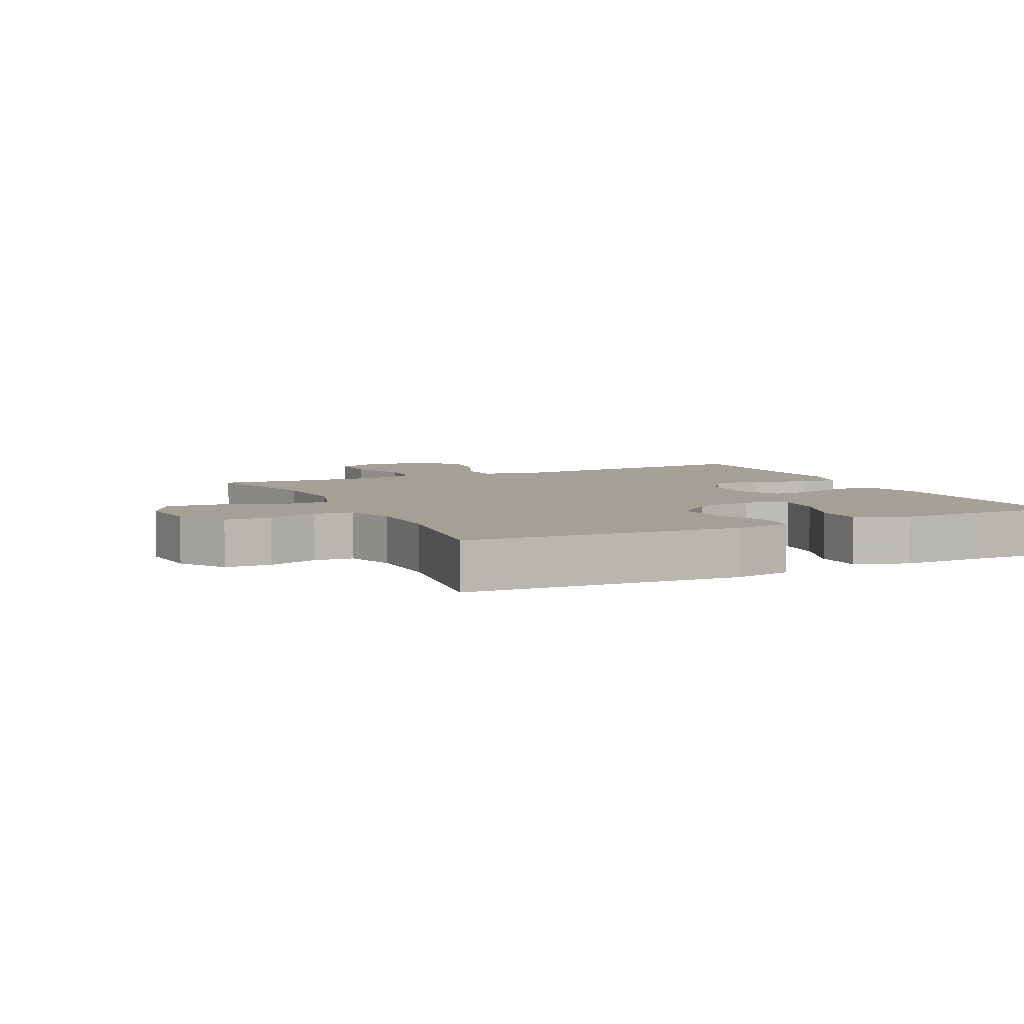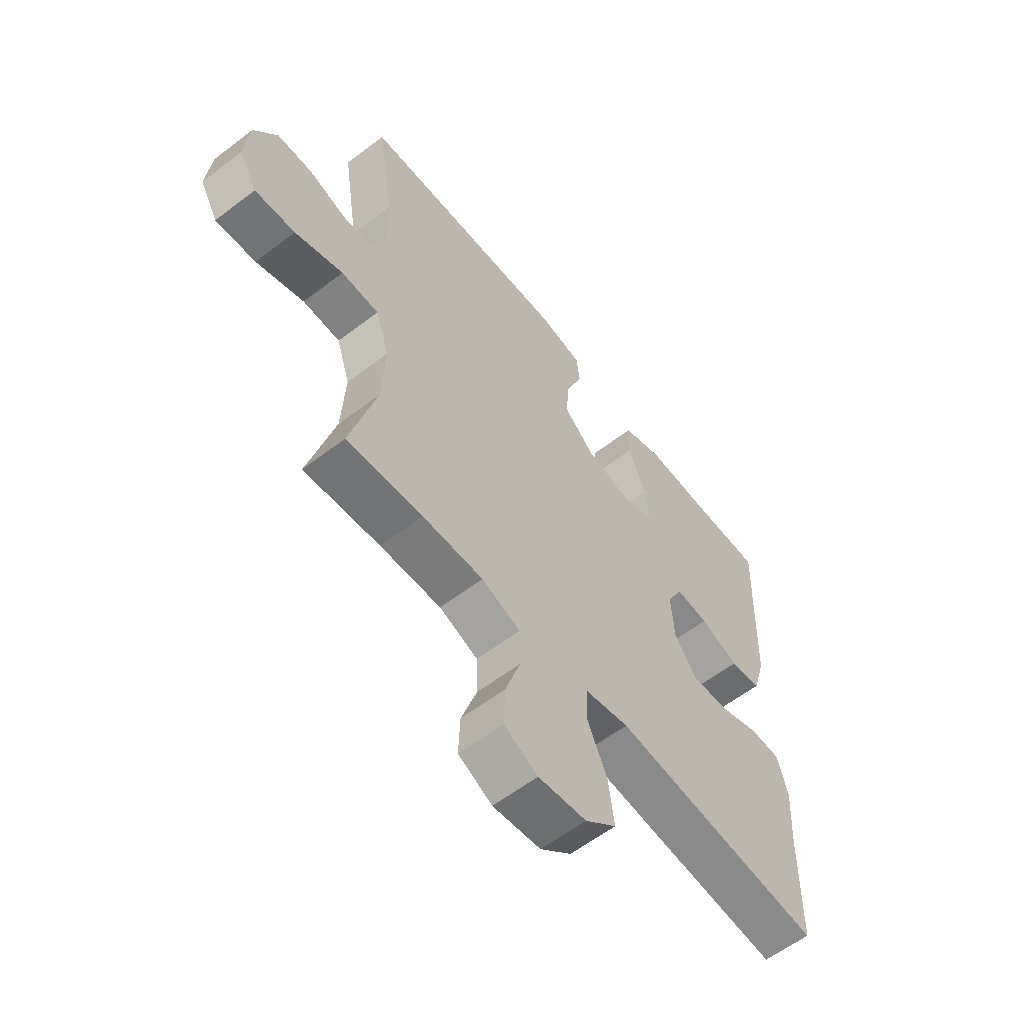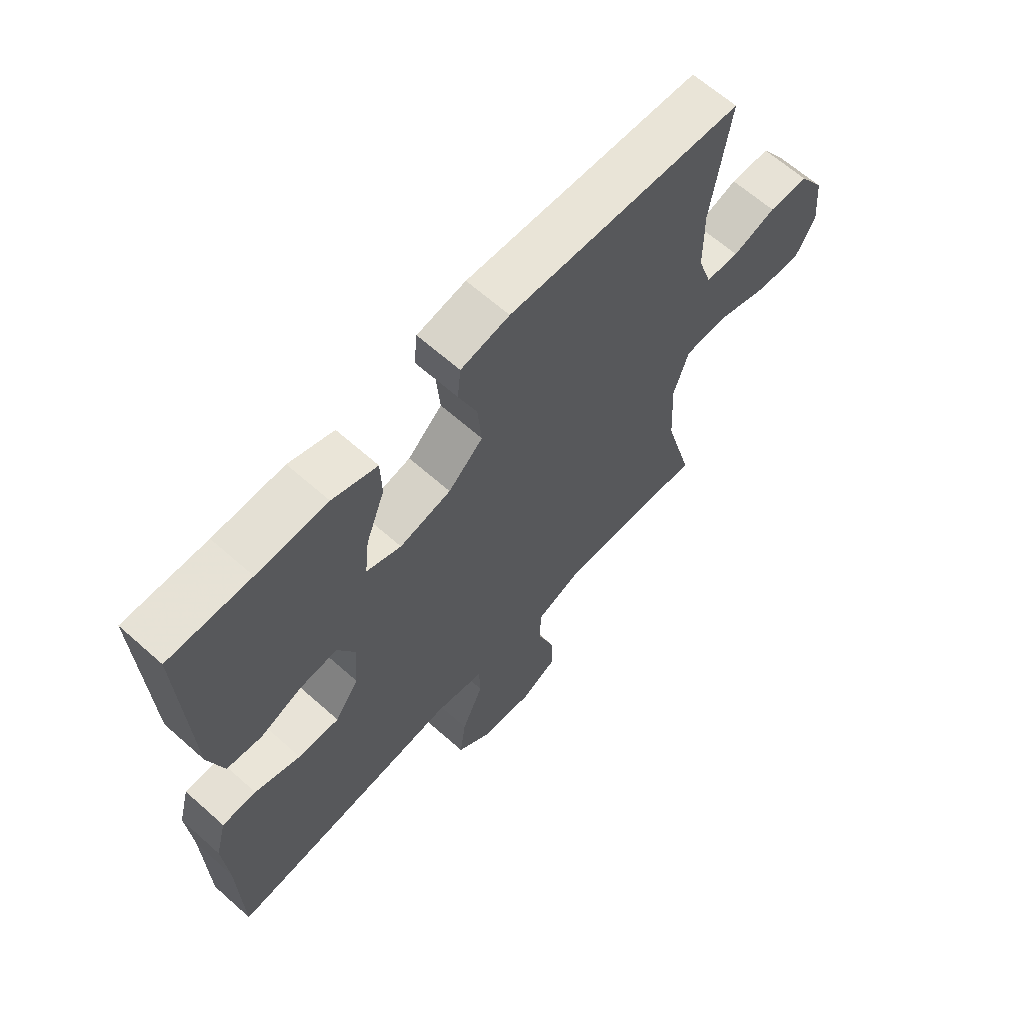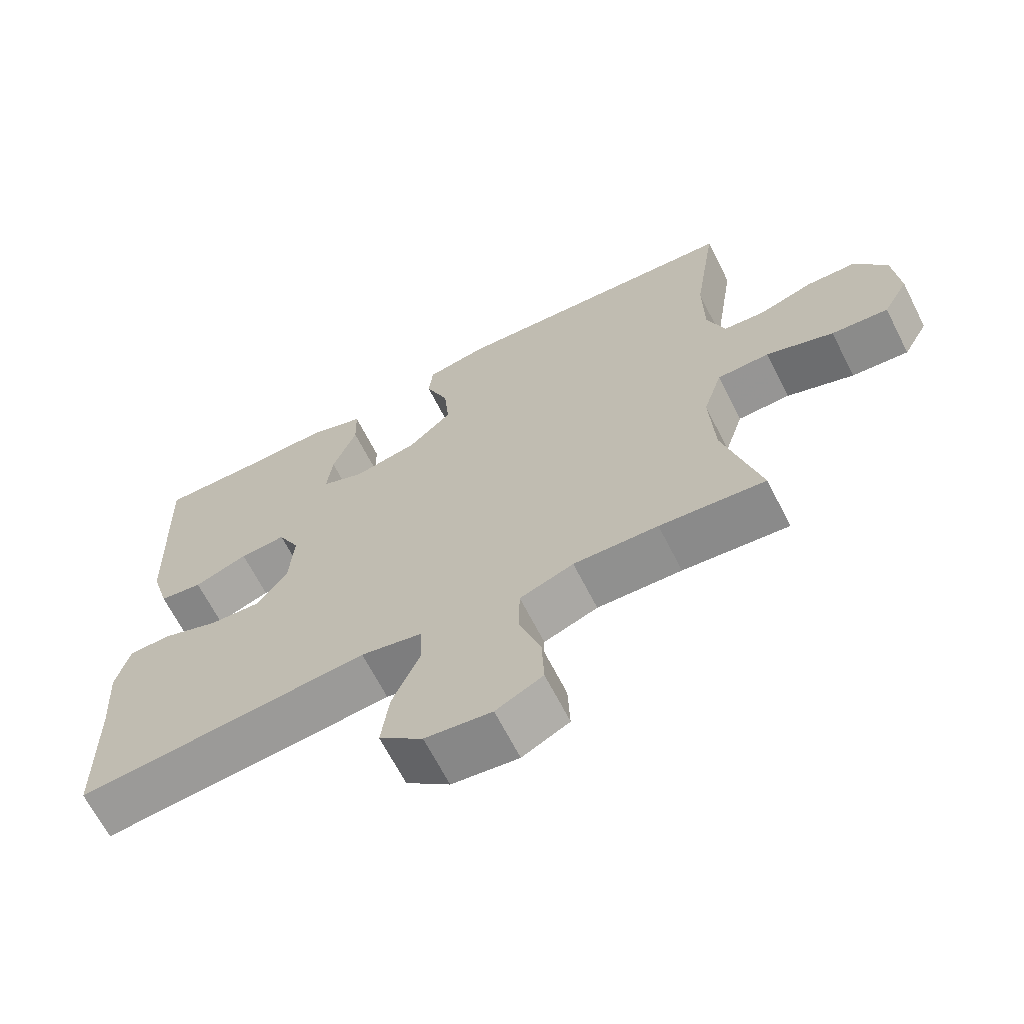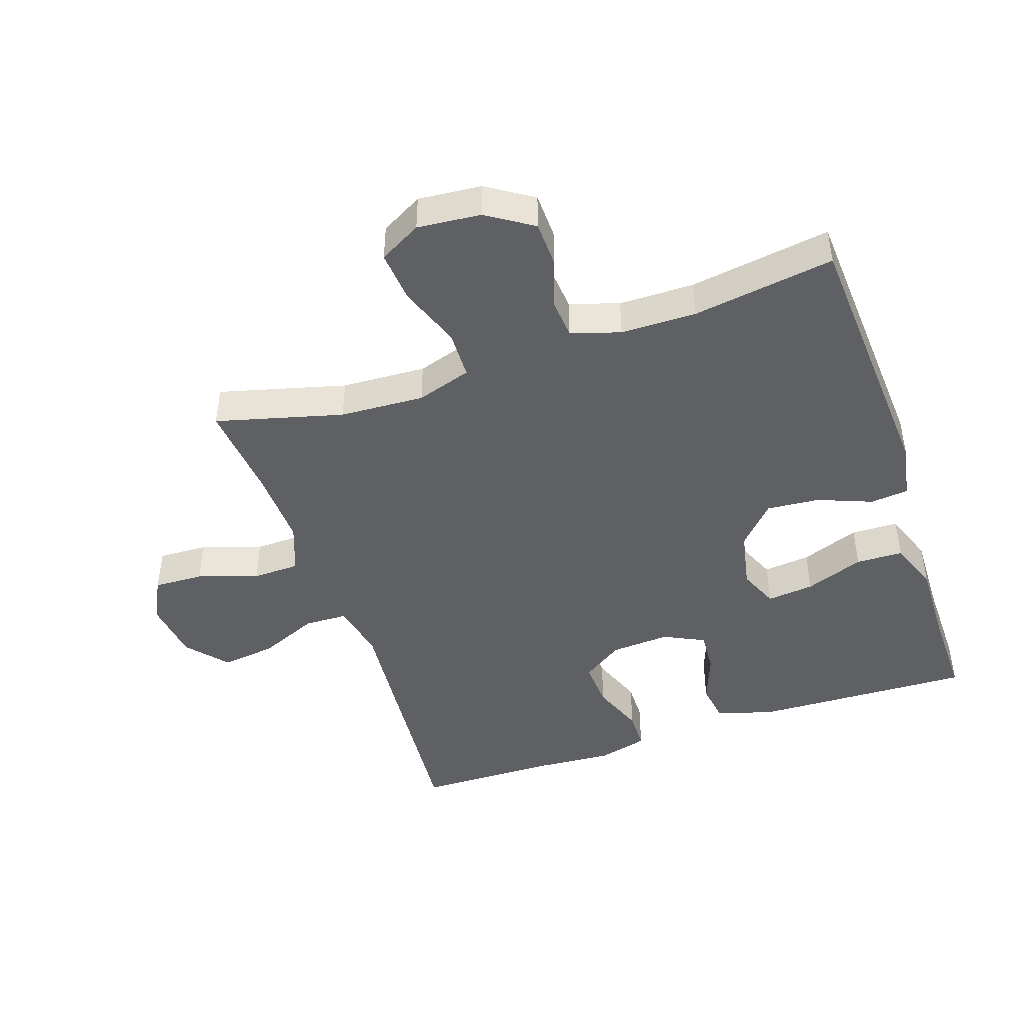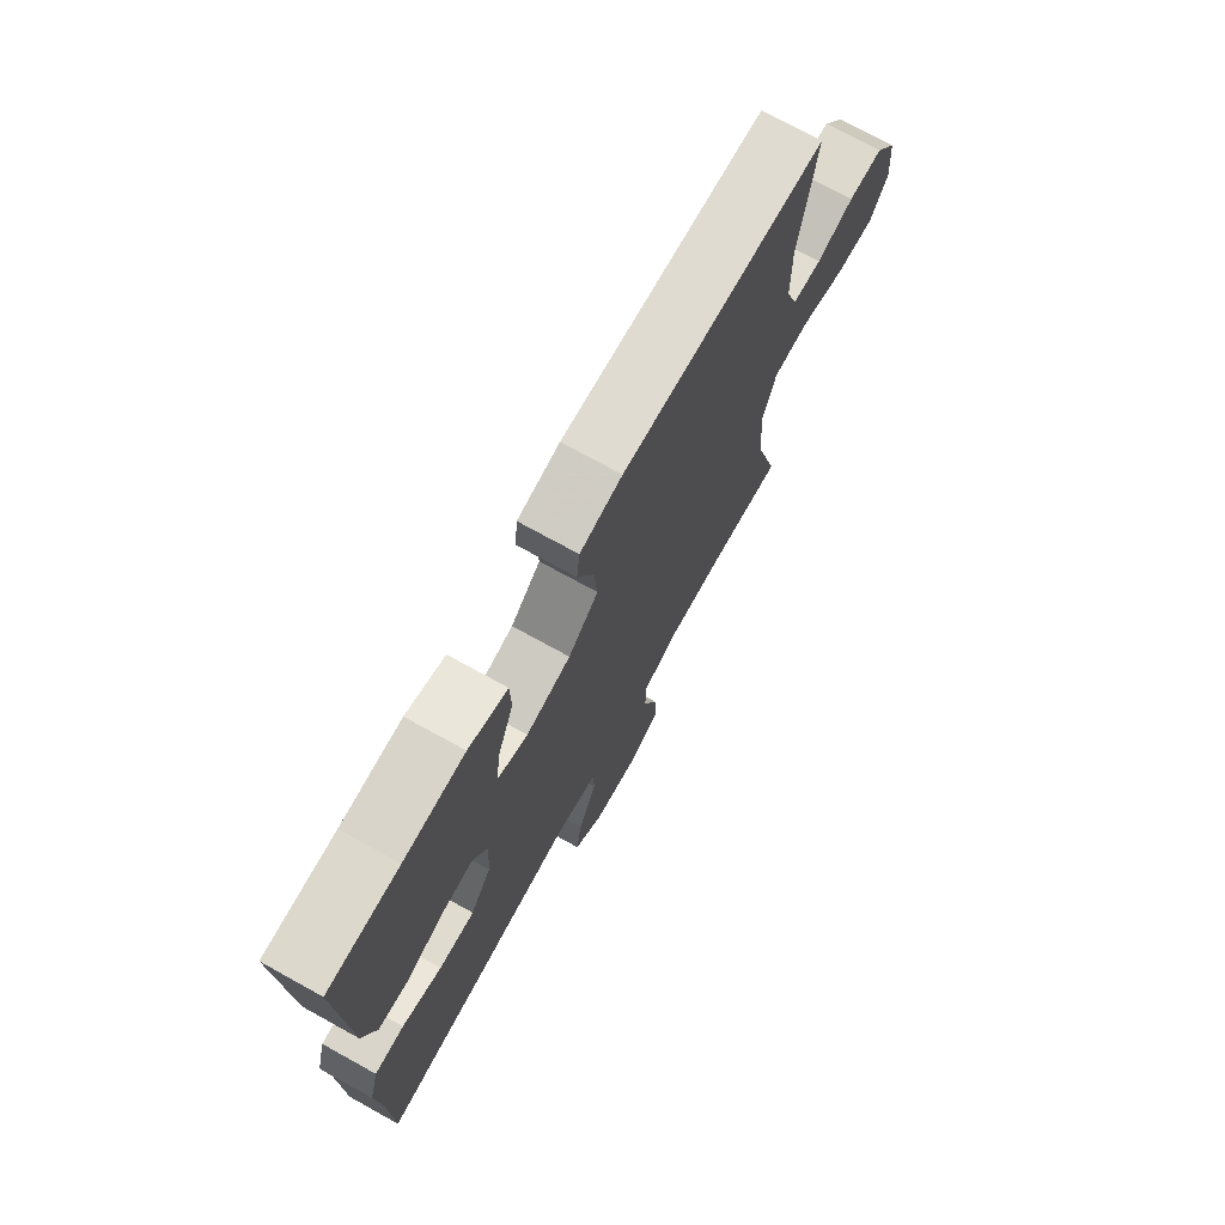
<metadata>
{"format":"obj","ext":"obj","renderer":"f3d","projection":"perspective","resolution":1024,"background":"white","views":[{"elev":5.7,"azim":-25.5,"up":"+Y"},{"elev":-59.8,"azim":-51.9,"up":"+Z"},{"elev":64.6,"azim":131.8,"up":"+Z"},{"elev":-66.6,"azim":-153.0,"up":"+Z"},{"elev":-45.1,"azim":-71.2,"up":"+Y"},{"elev":73.5,"azim":118.9,"up":"+Z"}]}
</metadata>
<code>
v -0.5 0.07 -0.5
v -0.448 0.07 -0.304
v -0.441 0.07 -0.173
v -0.468 0.07 -0.088
v -0.543 0.07 -0.086
v -0.639 0.07 -0.121
v -0.72 0.07 -0.128
v -0.756 0.07 -0.063
v -0.747 0.07 0.035
v -0.701 0.07 0.106
v -0.63 0.07 0.108
v -0.553 0.07 0.083
v -0.493 0.07 0.088
v -0.468 0.07 0.164
v -0.467 0.07 0.281
v -0.5 0.07 0.5
v -0.079 0.07 0.526
v 0.008 0.07 0.51
v 0.014 0.07 0.451
v -0.019 0.07 0.367
v -0.026 0.07 0.285
v 0.036 0.07 0.228
v 0.128 0.07 0.209
v 0.19 0.07 0.235
v 0.182 0.07 0.308
v 0.148 0.07 0.399
v 0.15 0.07 0.472
v 0.23 0.07 0.501
v 0.355 0.07 0.498
v 0.5 0.07 0.5
v 0.488 0.07 0.162
v 0.462 0.07 0.073
v 0.4 0.07 0.064
v 0.323 0.07 0.093
v 0.257 0.07 0.098
v 0.226 0.07 0.035
v 0.232 0.07 -0.057
v 0.275 0.07 -0.12
v 0.349 0.07 -0.116
v 0.431 0.07 -0.085
v 0.492 0.07 -0.086
v 0.512 0.07 -0.162
v 0.504 0.07 -0.281
v 0.5 0.07 -0.5
v 0.219 0.07 -0.475
v 0.081 0.07 -0.462
v -0.007 0.07 -0.481
v -0.009 0.07 -0.547
v 0.03 0.07 -0.638
v 0.041 0.07 -0.723
v -0.021 0.07 -0.776
v -0.116 0.07 -0.788
v -0.183 0.07 -0.754
v -0.18 0.07 -0.677
v -0.149 0.07 -0.584
v -0.151 0.07 -0.511
v -0.228 0.07 -0.482
v -0.349 0.07 -0.486
v -0.5 0 -0.5
v -0.448 0 -0.304
v -0.441 0 -0.173
v -0.468 0 -0.088
v -0.543 0 -0.086
v -0.639 0 -0.121
v -0.72 0 -0.128
v -0.756 0 -0.063
v -0.747 0 0.035
v -0.701 0 0.106
v -0.63 0 0.108
v -0.553 0 0.083
v -0.493 0 0.088
v -0.468 0 0.164
v -0.467 0 0.281
v -0.5 0 0.5
v -0.079 0 0.526
v 0.008 0 0.51
v 0.014 0 0.451
v -0.019 0 0.367
v -0.026 0 0.285
v 0.036 0 0.228
v 0.128 0 0.209
v 0.19 0 0.235
v 0.182 0 0.308
v 0.148 0 0.399
v 0.15 0 0.472
v 0.23 0 0.501
v 0.355 0 0.498
v 0.5 0 0.5
v 0.488 0 0.162
v 0.462 0 0.073
v 0.4 0 0.064
v 0.323 0 0.093
v 0.257 0 0.098
v 0.226 0 0.035
v 0.232 0 -0.057
v 0.275 0 -0.12
v 0.349 0 -0.116
v 0.431 0 -0.085
v 0.492 0 -0.086
v 0.512 0 -0.162
v 0.504 0 -0.281
v 0.5 0 -0.5
v 0.219 0 -0.475
v 0.081 0 -0.462
v -0.007 0 -0.481
v -0.009 0 -0.547
v 0.03 0 -0.638
v 0.041 0 -0.723
v -0.021 0 -0.776
v -0.116 0 -0.788
v -0.183 0 -0.754
v -0.18 0 -0.677
v -0.149 0 -0.584
v -0.151 0 -0.511
v -0.228 0 -0.482
v -0.349 0 -0.486
f 52 53 54 55
f 52 55 56
f 51 52 56
f 48 49 50 51
f 47 48 51 56
f 46 47 56 57
f 43 44 45 46
f 39 40 41 42
f 38 39 42 43
f 31 32 33 34
f 29 30 31 34
f 29 34 35
f 28 29 35 36
f 25 26 27 28
f 24 25 28 36
f 17 18 19 20
f 15 16 17 20
f 14 15 20 21
f 13 14 21 22
f 9 10 11 12
f 9 12 13
f 8 9 13
f 5 6 7 8
f 4 5 8 13
f 3 4 13 22
f 58 1 2
f 38 43 46 57
f 37 38 57 58
f 23 24 36 37
f 22 23 37 58
f 2 3 22 58
f 113 112 111 110
f 114 113 110
f 114 110 109
f 109 108 107 106
f 114 109 106 105
f 115 114 105 104
f 104 103 102 101
f 100 99 98 97
f 101 100 97 96
f 92 91 90 89
f 92 89 88 87
f 93 92 87
f 94 93 87 86
f 86 85 84 83
f 94 86 83 82
f 78 77 76 75
f 78 75 74 73
f 79 78 73 72
f 80 79 72 71
f 70 69 68 67
f 71 70 67
f 71 67 66
f 66 65 64 63
f 71 66 63 62
f 80 71 62 61
f 60 59 116
f 115 104 101 96
f 116 115 96 95
f 95 94 82 81
f 116 95 81 80
f 116 80 61 60
f 1 59 60 2
f 2 60 61 3
f 3 61 62 4
f 4 62 63 5
f 5 63 64 6
f 6 64 65 7
f 7 65 66 8
f 8 66 67 9
f 9 67 68 10
f 10 68 69 11
f 11 69 70 12
f 12 70 71 13
f 13 71 72 14
f 14 72 73 15
f 15 73 74 16
f 16 74 75 17
f 17 75 76 18
f 18 76 77 19
f 19 77 78 20
f 20 78 79 21
f 21 79 80 22
f 22 80 81 23
f 23 81 82 24
f 24 82 83 25
f 25 83 84 26
f 26 84 85 27
f 27 85 86 28
f 28 86 87 29
f 29 87 88 30
f 30 88 89 31
f 31 89 90 32
f 32 90 91 33
f 33 91 92 34
f 34 92 93 35
f 35 93 94 36
f 36 94 95 37
f 37 95 96 38
f 38 96 97 39
f 39 97 98 40
f 40 98 99 41
f 41 99 100 42
f 42 100 101 43
f 43 101 102 44
f 44 102 103 45
f 45 103 104 46
f 46 104 105 47
f 47 105 106 48
f 48 106 107 49
f 49 107 108 50
f 50 108 109 51
f 51 109 110 52
f 52 110 111 53
f 53 111 112 54
f 54 112 113 55
f 55 113 114 56
f 56 114 115 57
f 57 115 116 58
f 58 116 59 1

</code>
